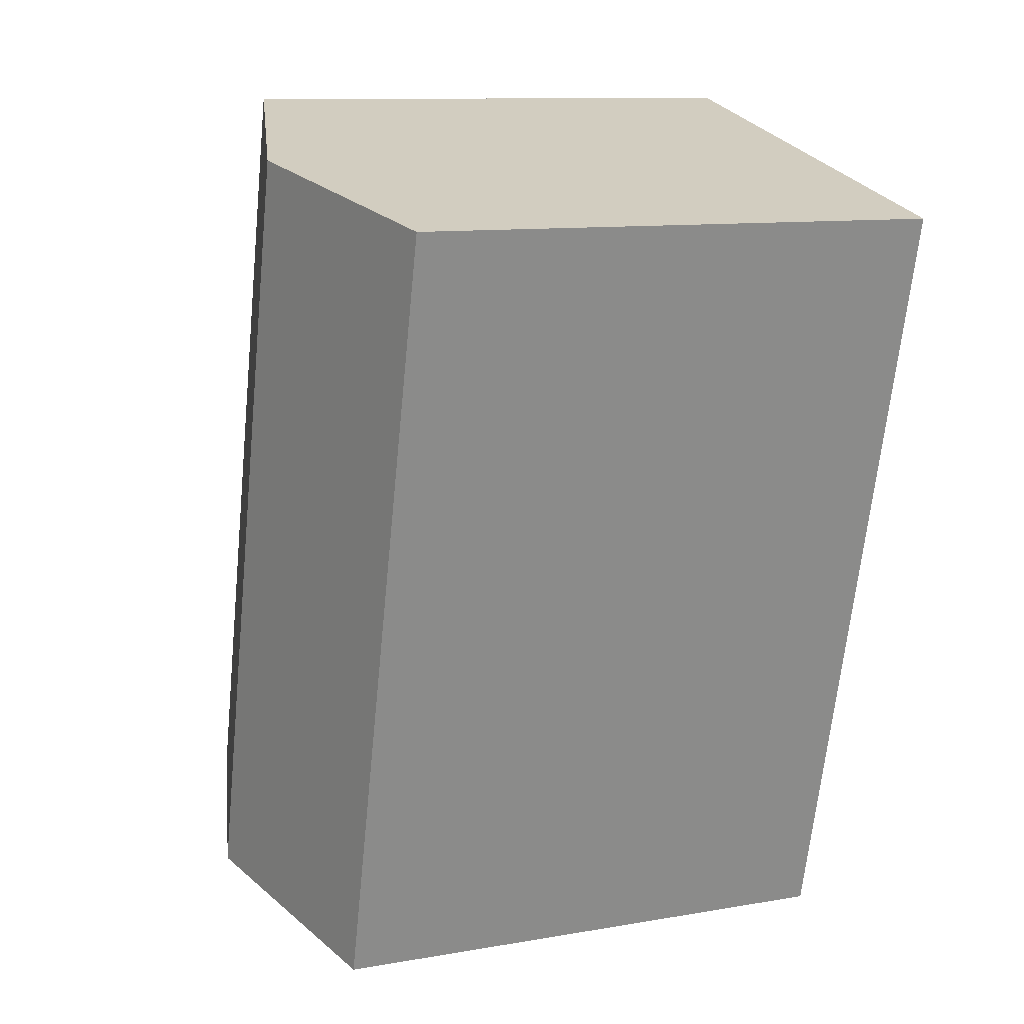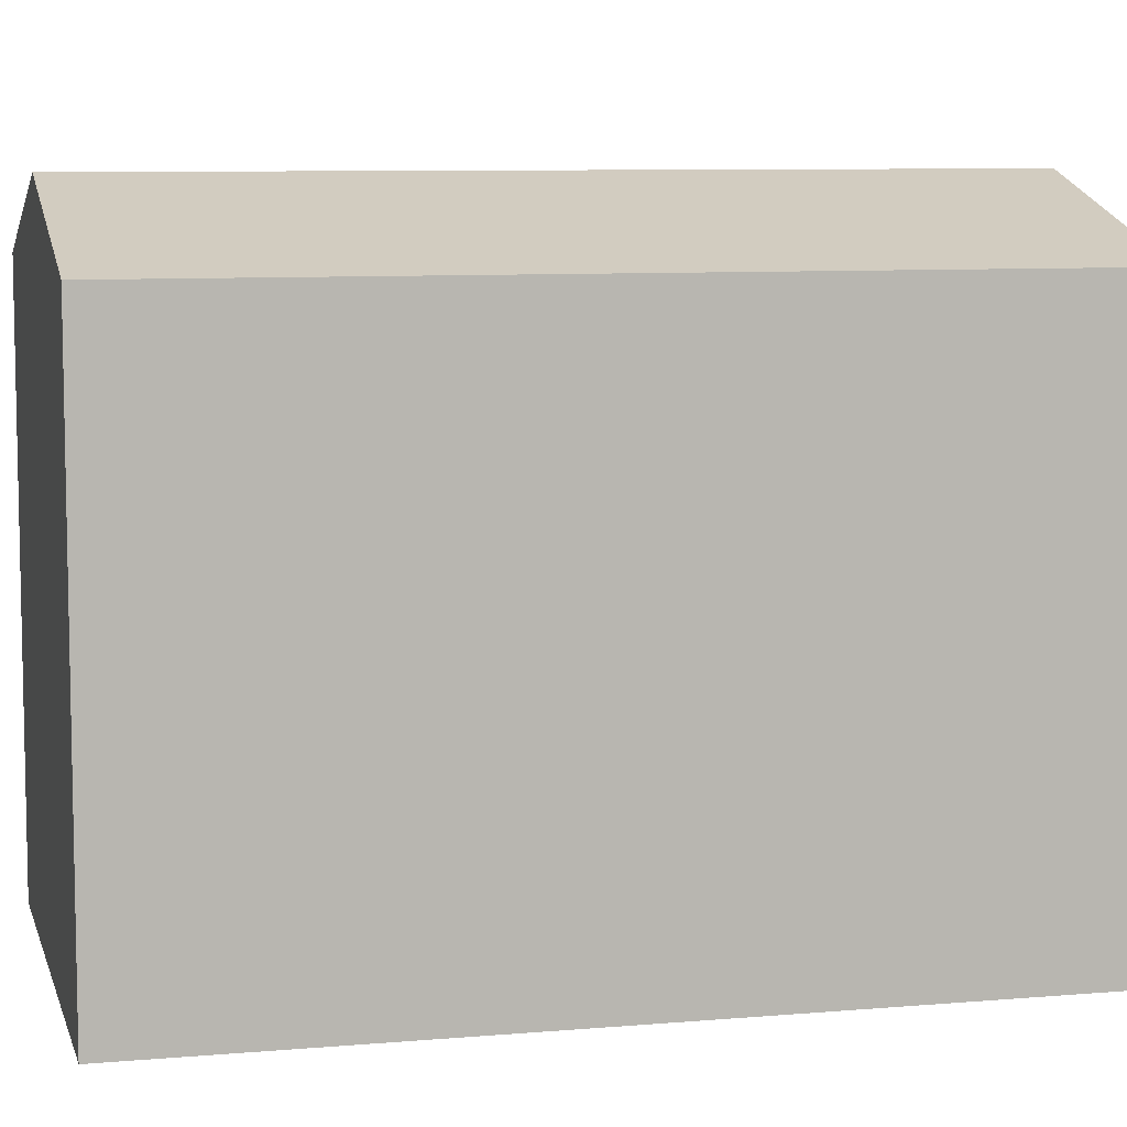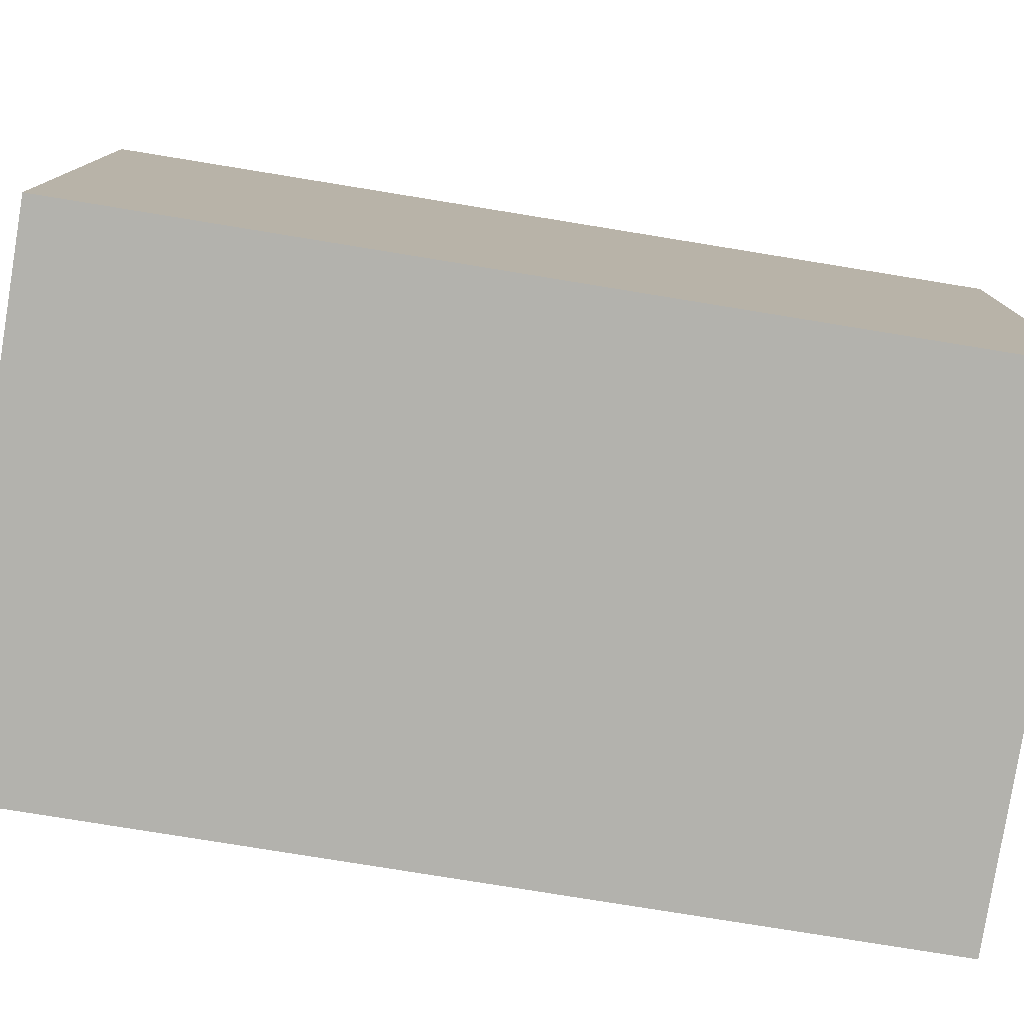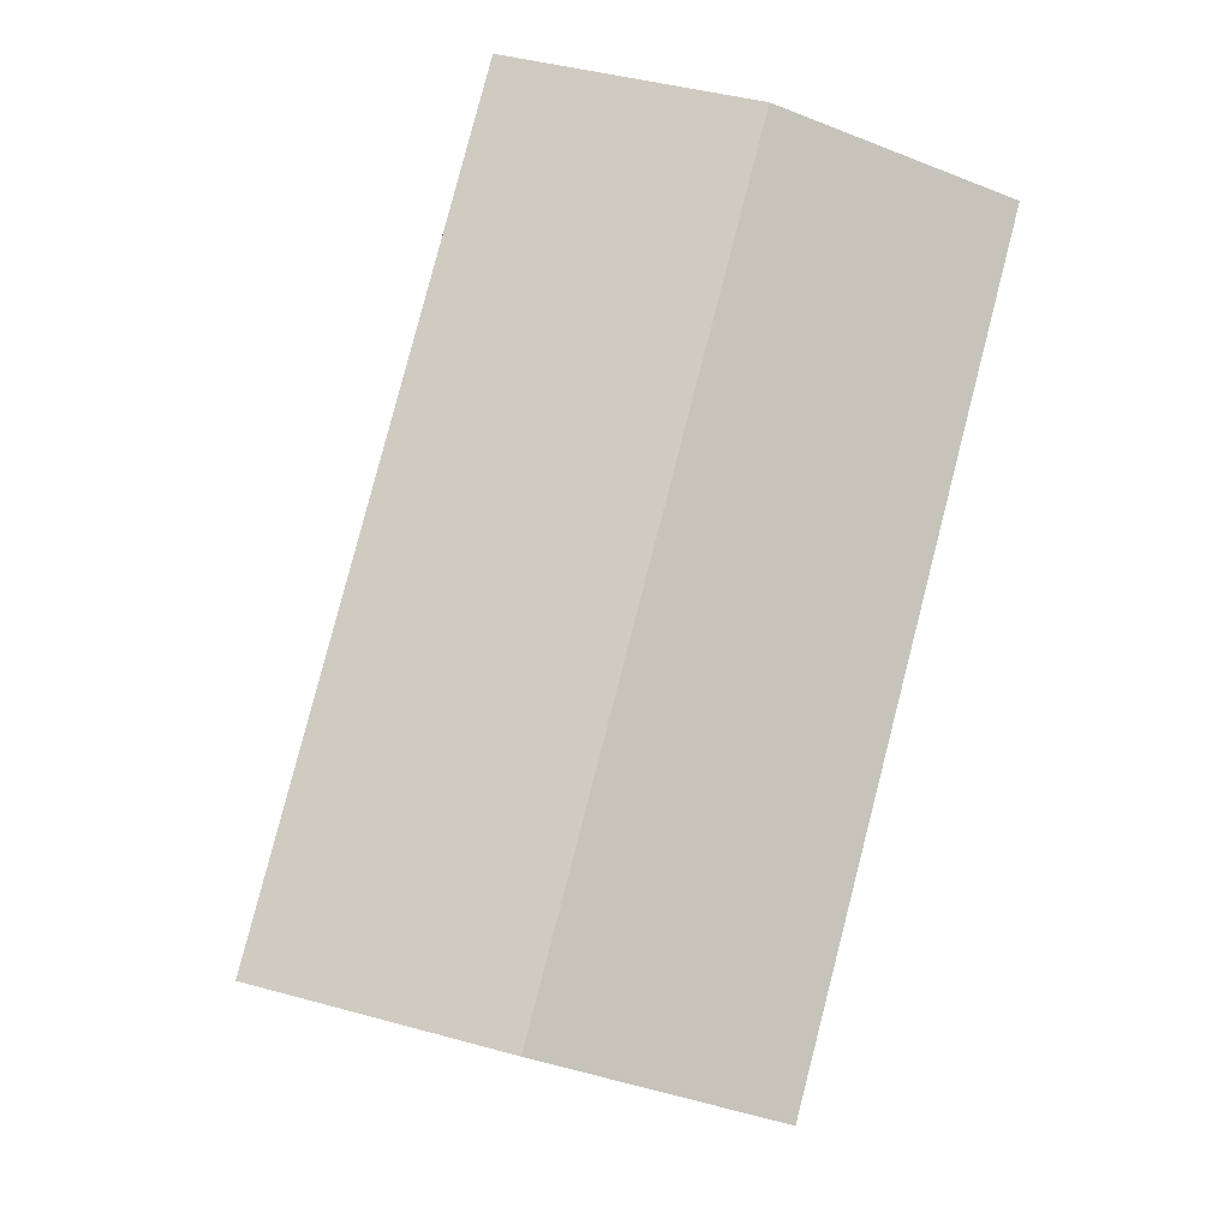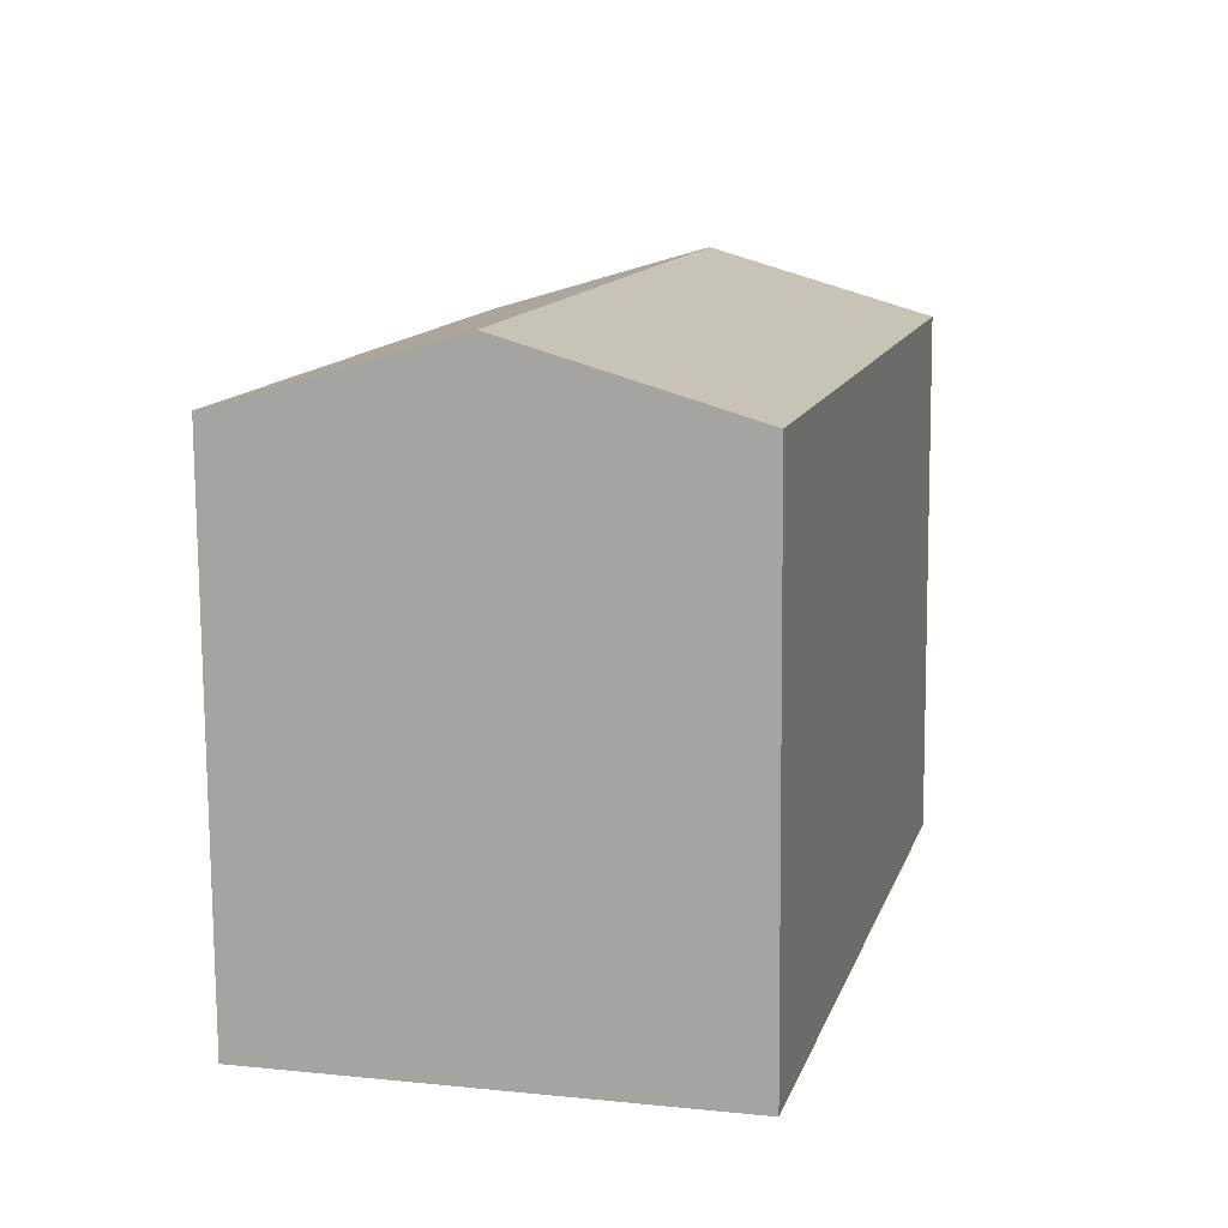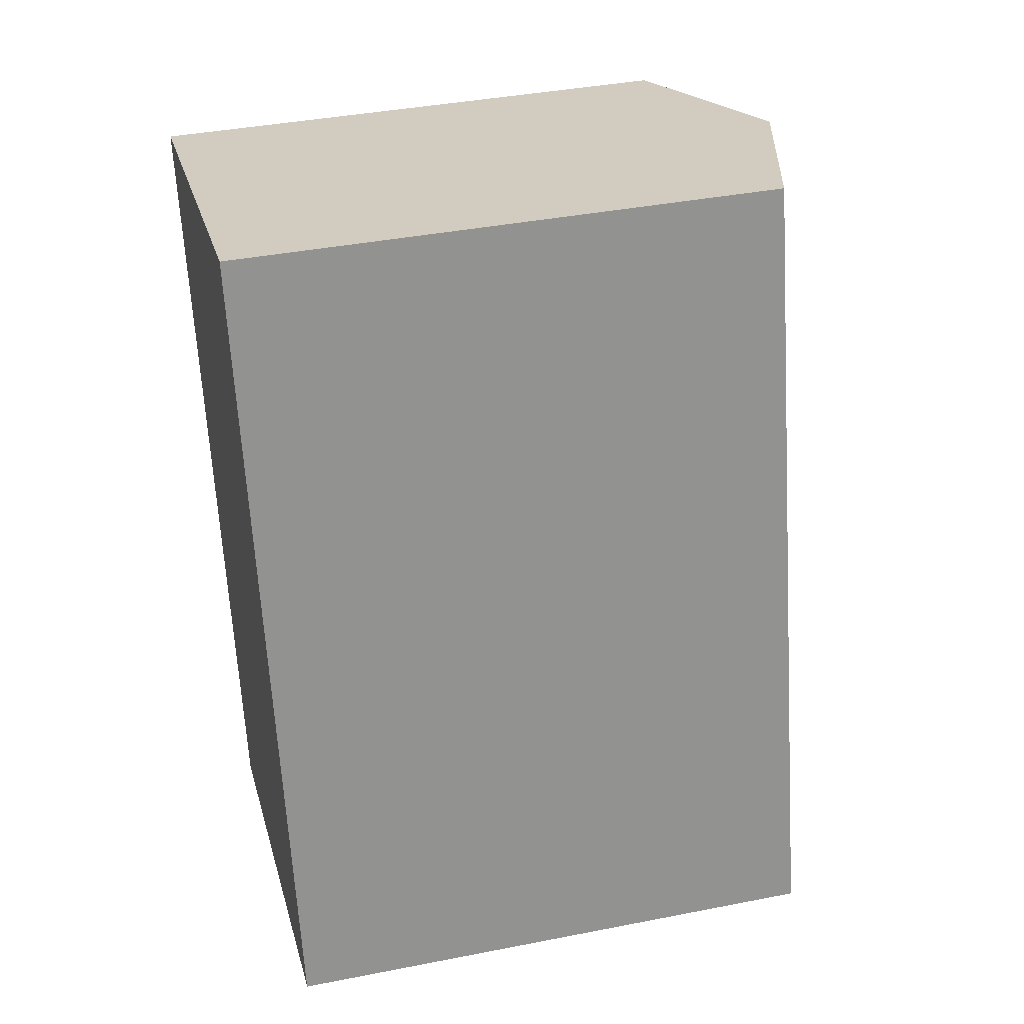
<metadata>
{"format":"obj","ext":"obj","renderer":"f3d","projection":"perspective","resolution":1024,"background":"white","views":[{"elev":10.7,"azim":-113.6,"up":"+Z"},{"elev":8.0,"azim":61.7,"up":"+Y"},{"elev":-79.4,"azim":-113.7,"up":"+Y"},{"elev":-7.4,"azim":174.9,"up":"+Z"},{"elev":-77.7,"azim":-179.6,"up":"+Z"},{"elev":38.8,"azim":76.1,"up":"+Z"}]}
</metadata>
<code>
v  10.9 15.51 -18.35
v  11.52 13.78 2.979
v  16.67 13.78 -16.86
v  5.754 15.51 1.488
v  0 13.78 8.44e-16
v  5.978 14.03 -19.63
v  5.118 13.77 -19.85
v  0.853 14.04 0.221
v  0 0 0
v  5.118 1.215e-15 -19.85
v  5.754 -9.111e-17 1.488
v  11.52 -1.824e-16 2.979
v  0.853 -1.353e-17 0.221
v  16.67 1.033e-15 -16.86
v  10.9 1.124e-15 -18.35
v  5.978 1.202e-15 -19.63
g defaultobject
f 1 2 3
f 2 1 4
f 5 6 7
f 6 5 1
f 1 5 4
f 4 5 8
f 7 9 5
f 9 7 10
f 9 8 5
f 8 9 4
f 4 9 2
f 2 9 11
f 2 11 12
f 11 9 13
f 12 3 2
f 3 12 14
f 14 1 3
f 1 14 6
f 6 14 7
f 7 14 15
f 7 15 10
f 10 15 16
f 11 14 12
f 14 11 13
f 14 13 9
f 14 9 15
f 15 9 10
f 15 10 16

</code>
